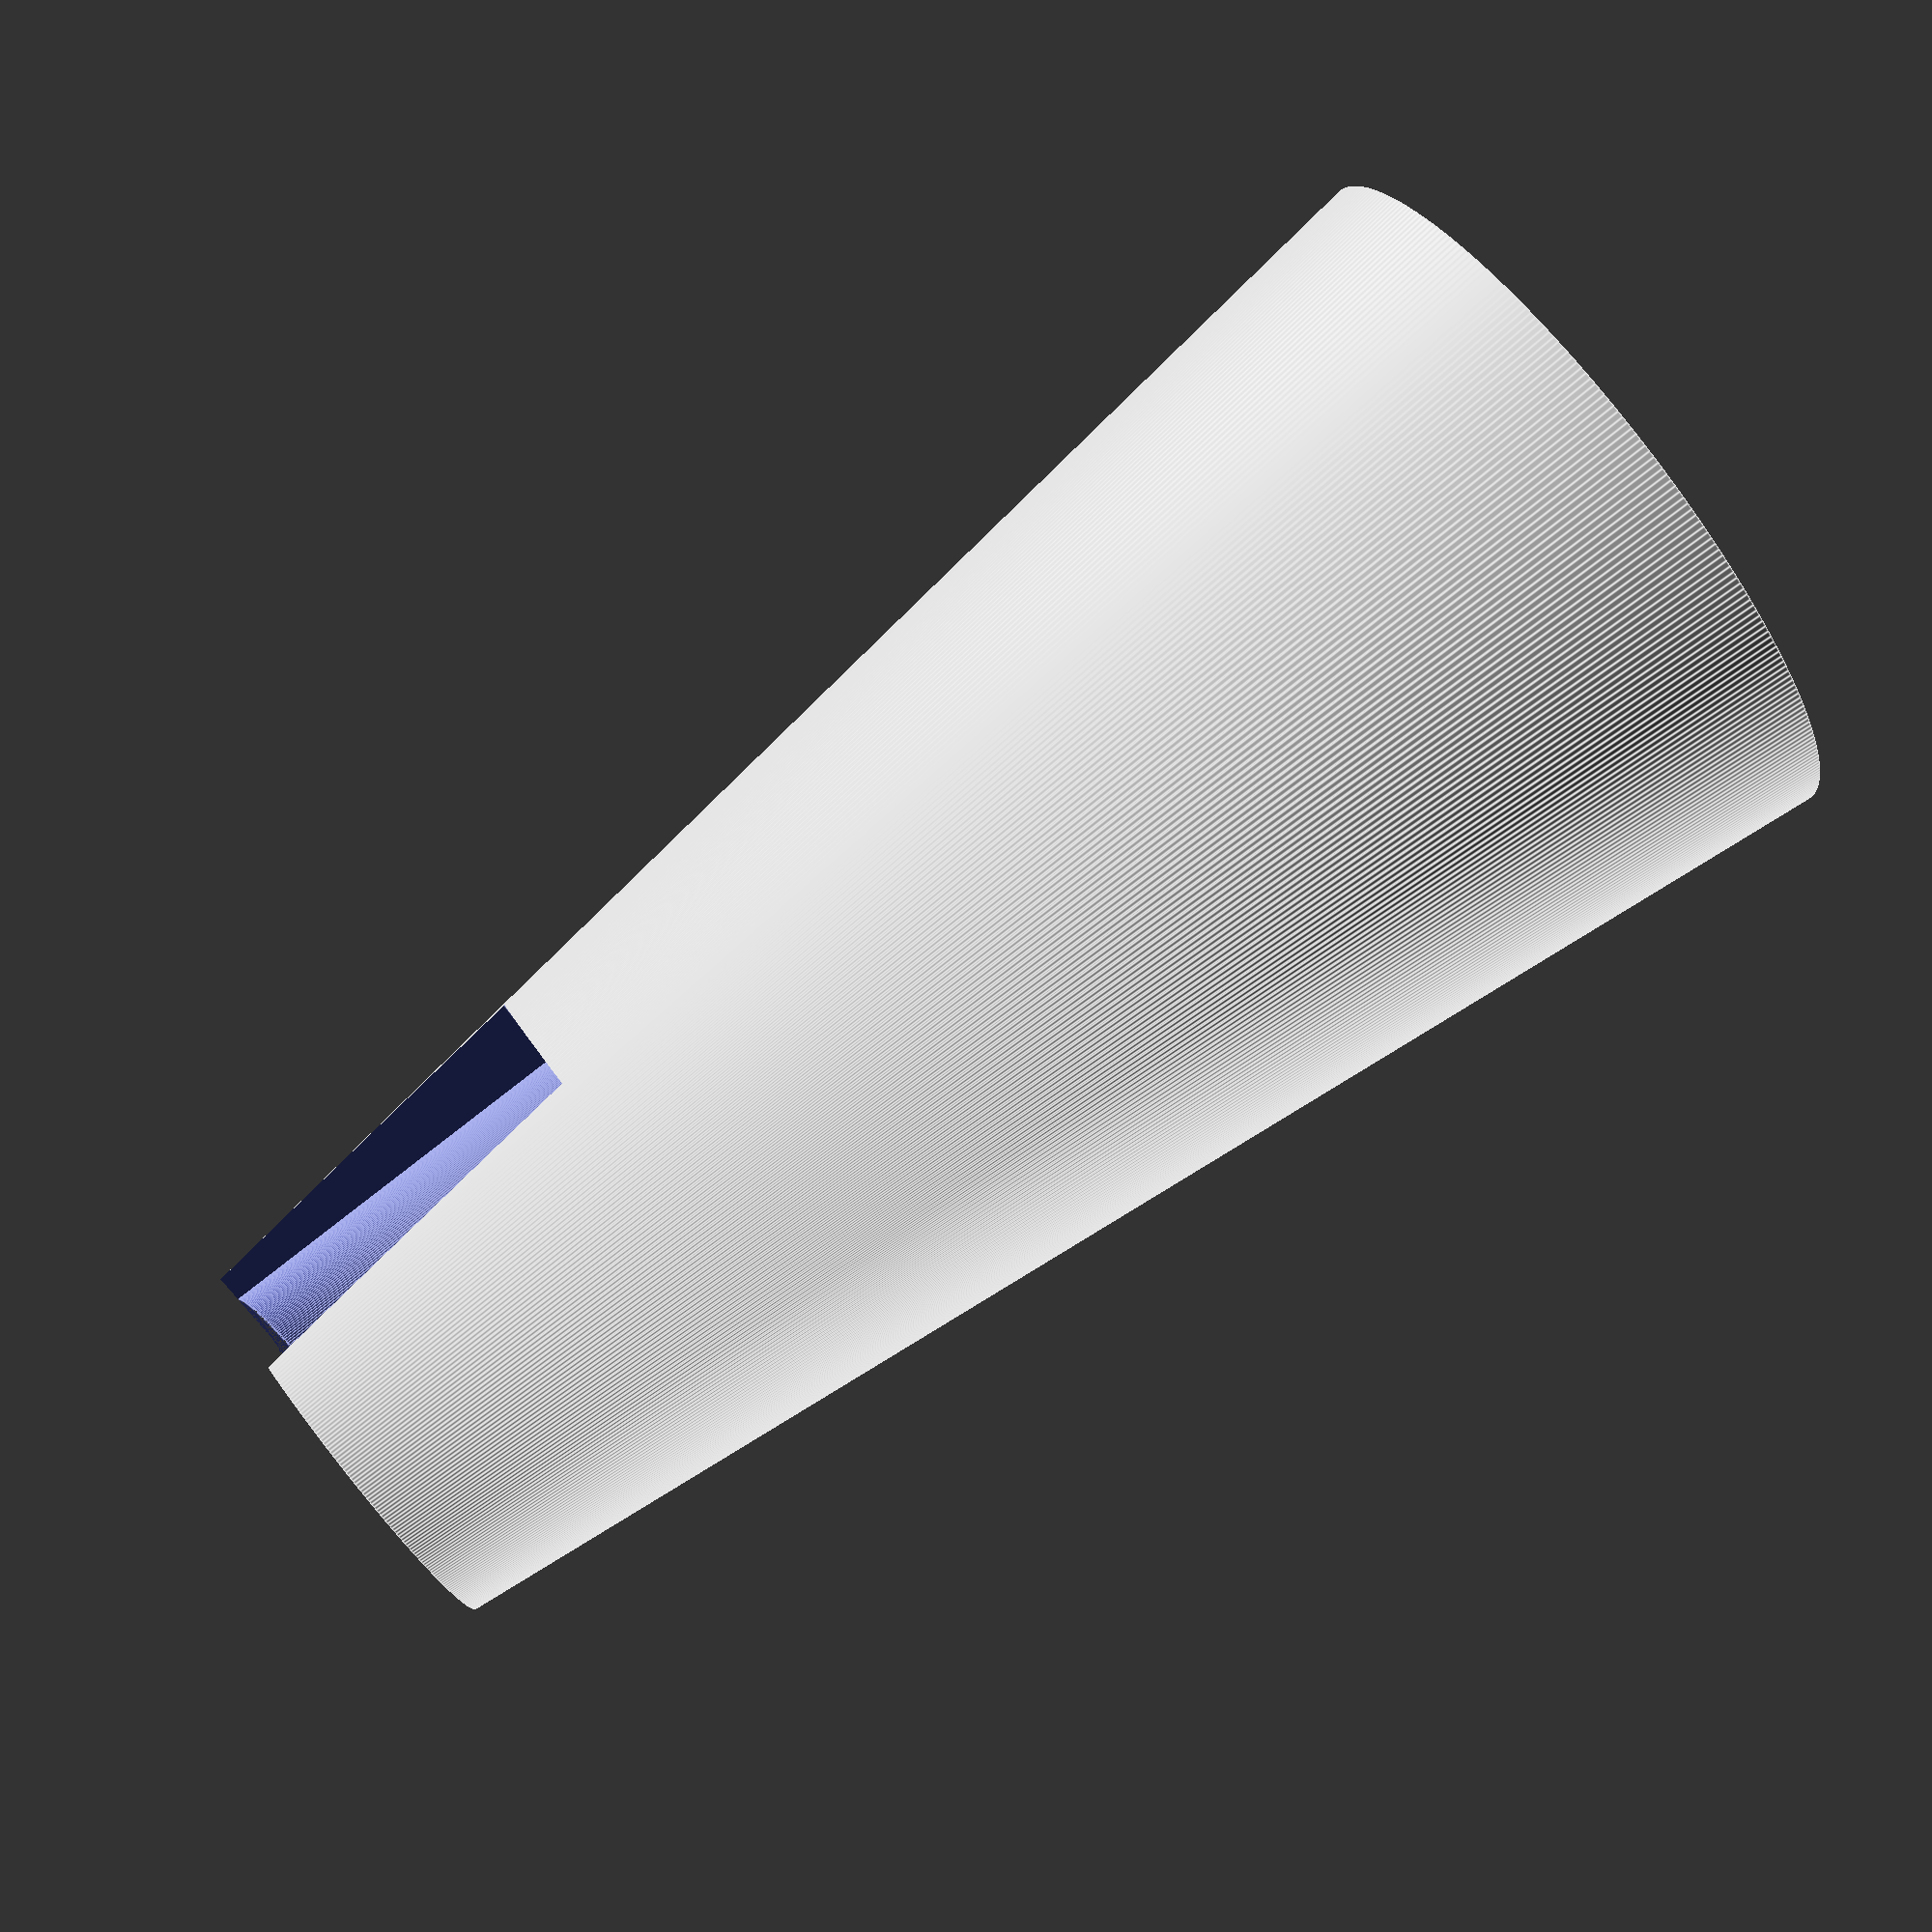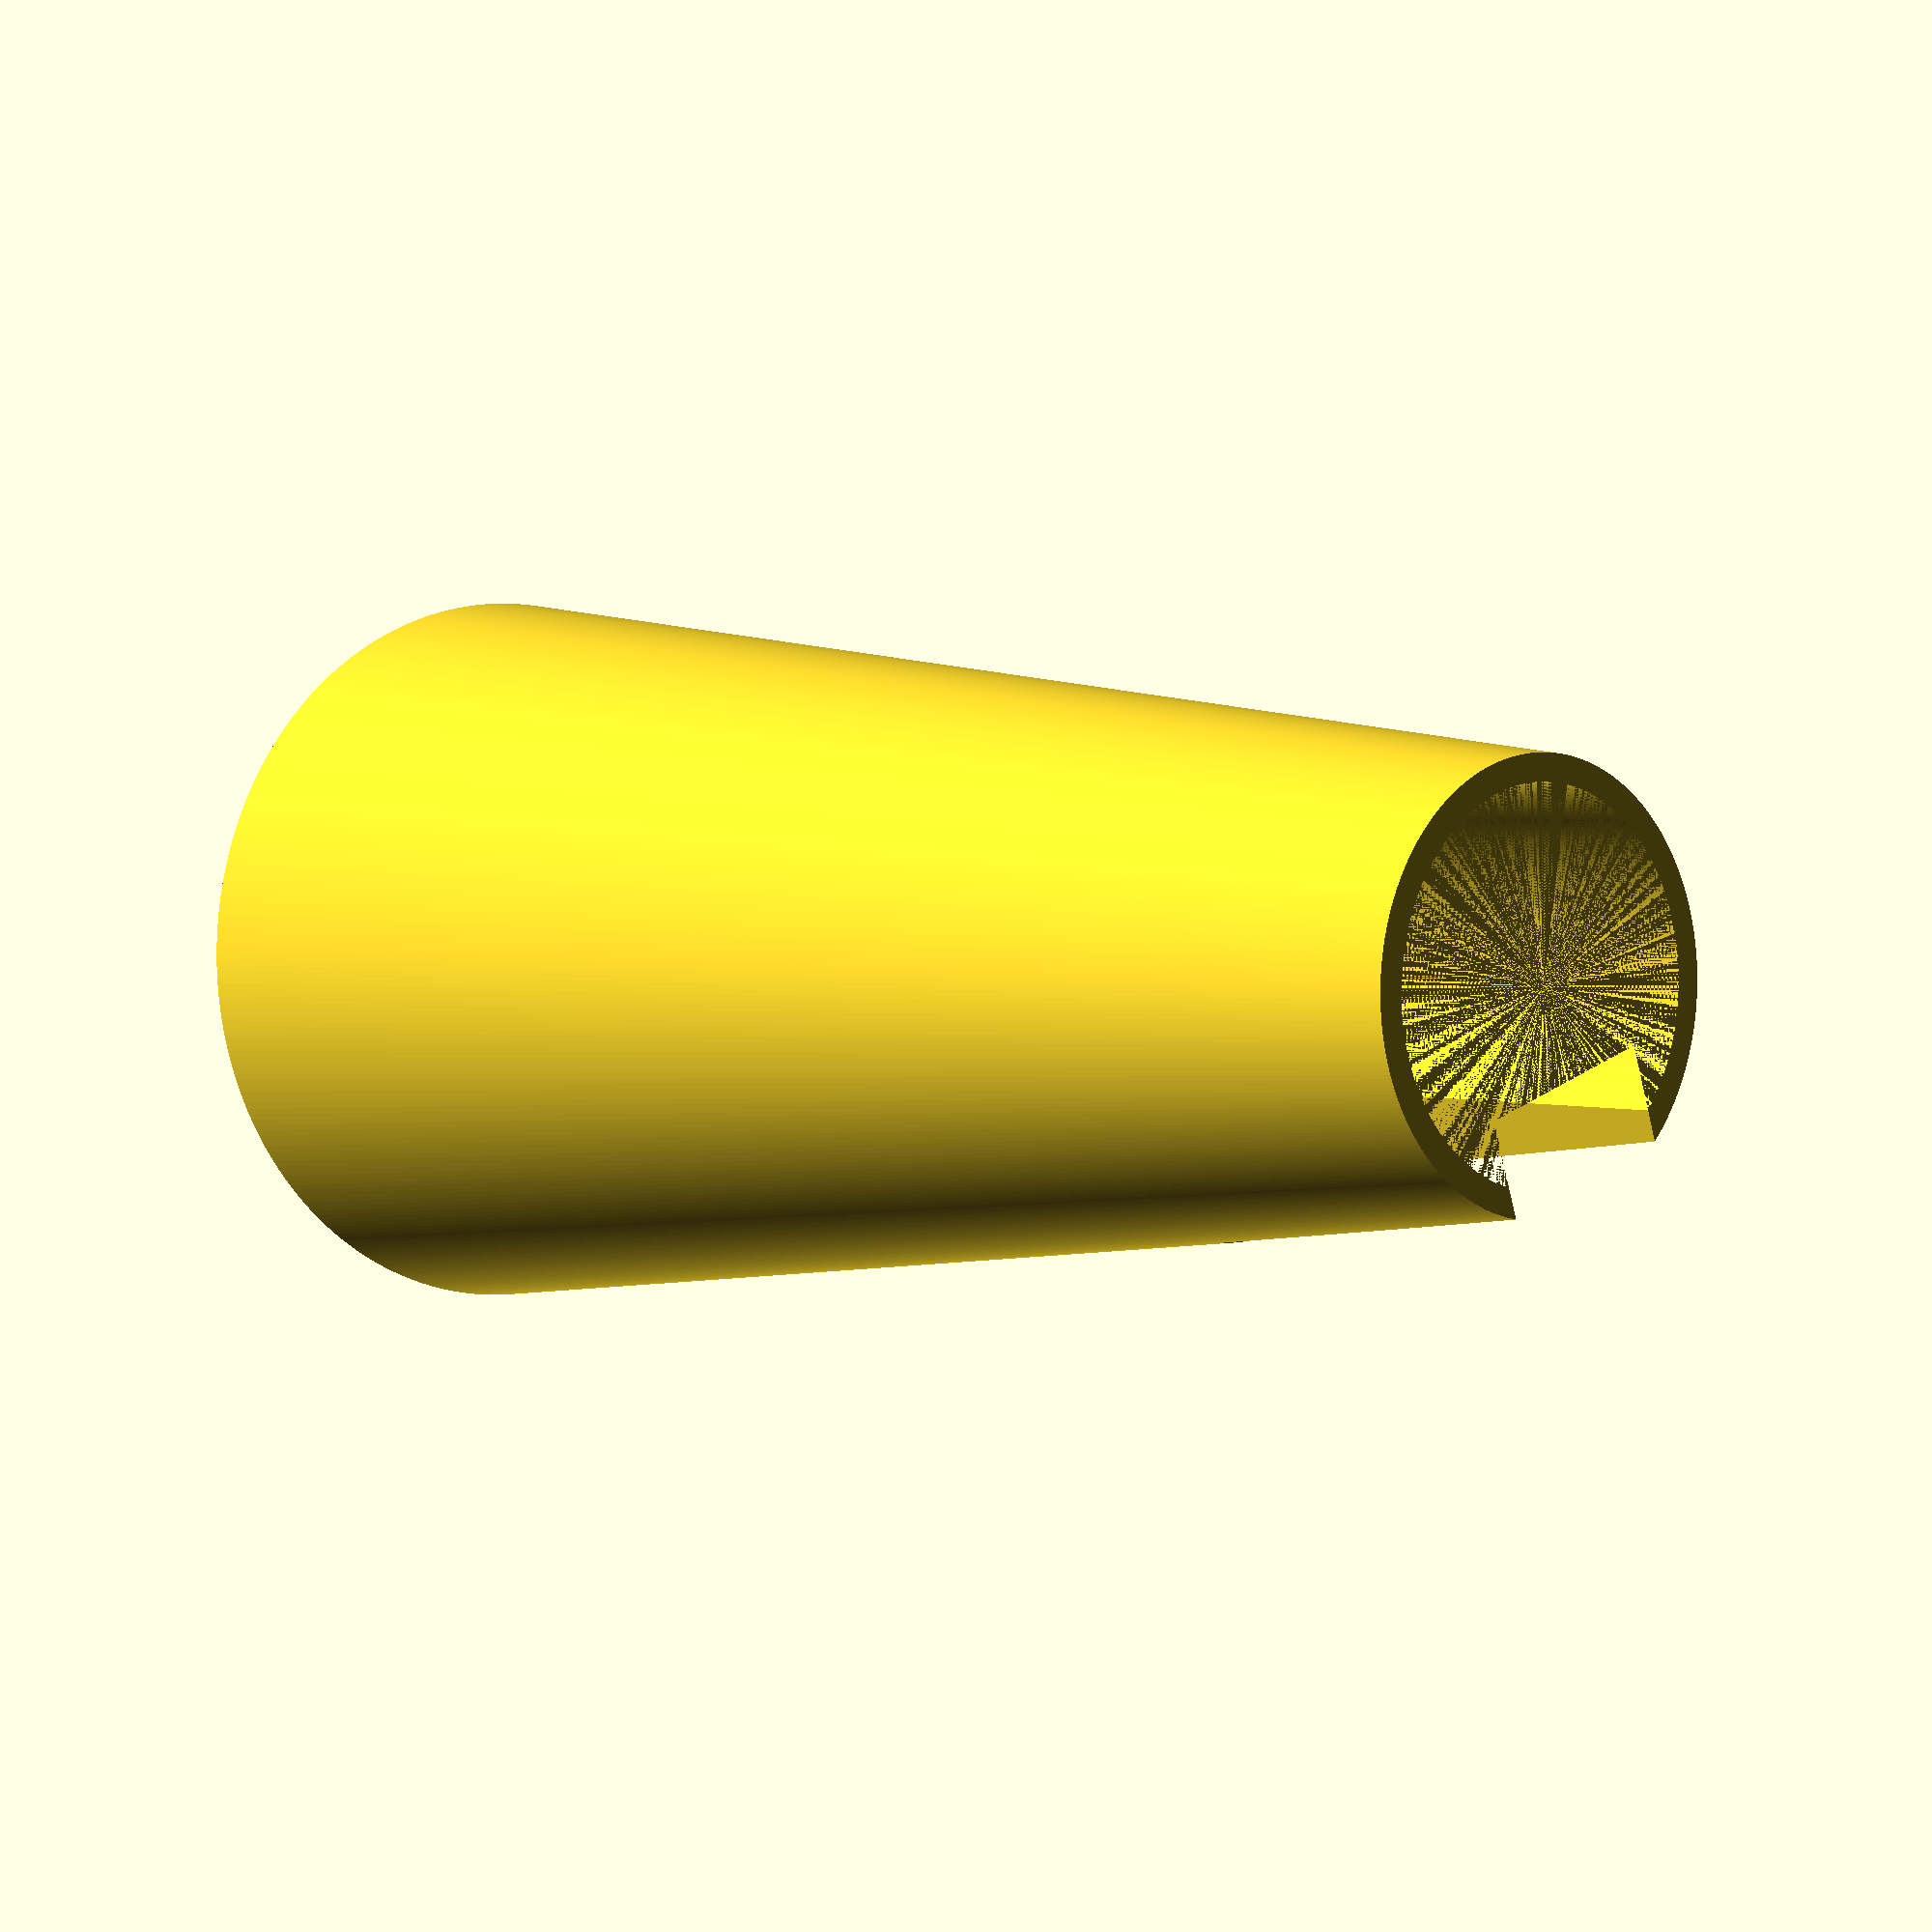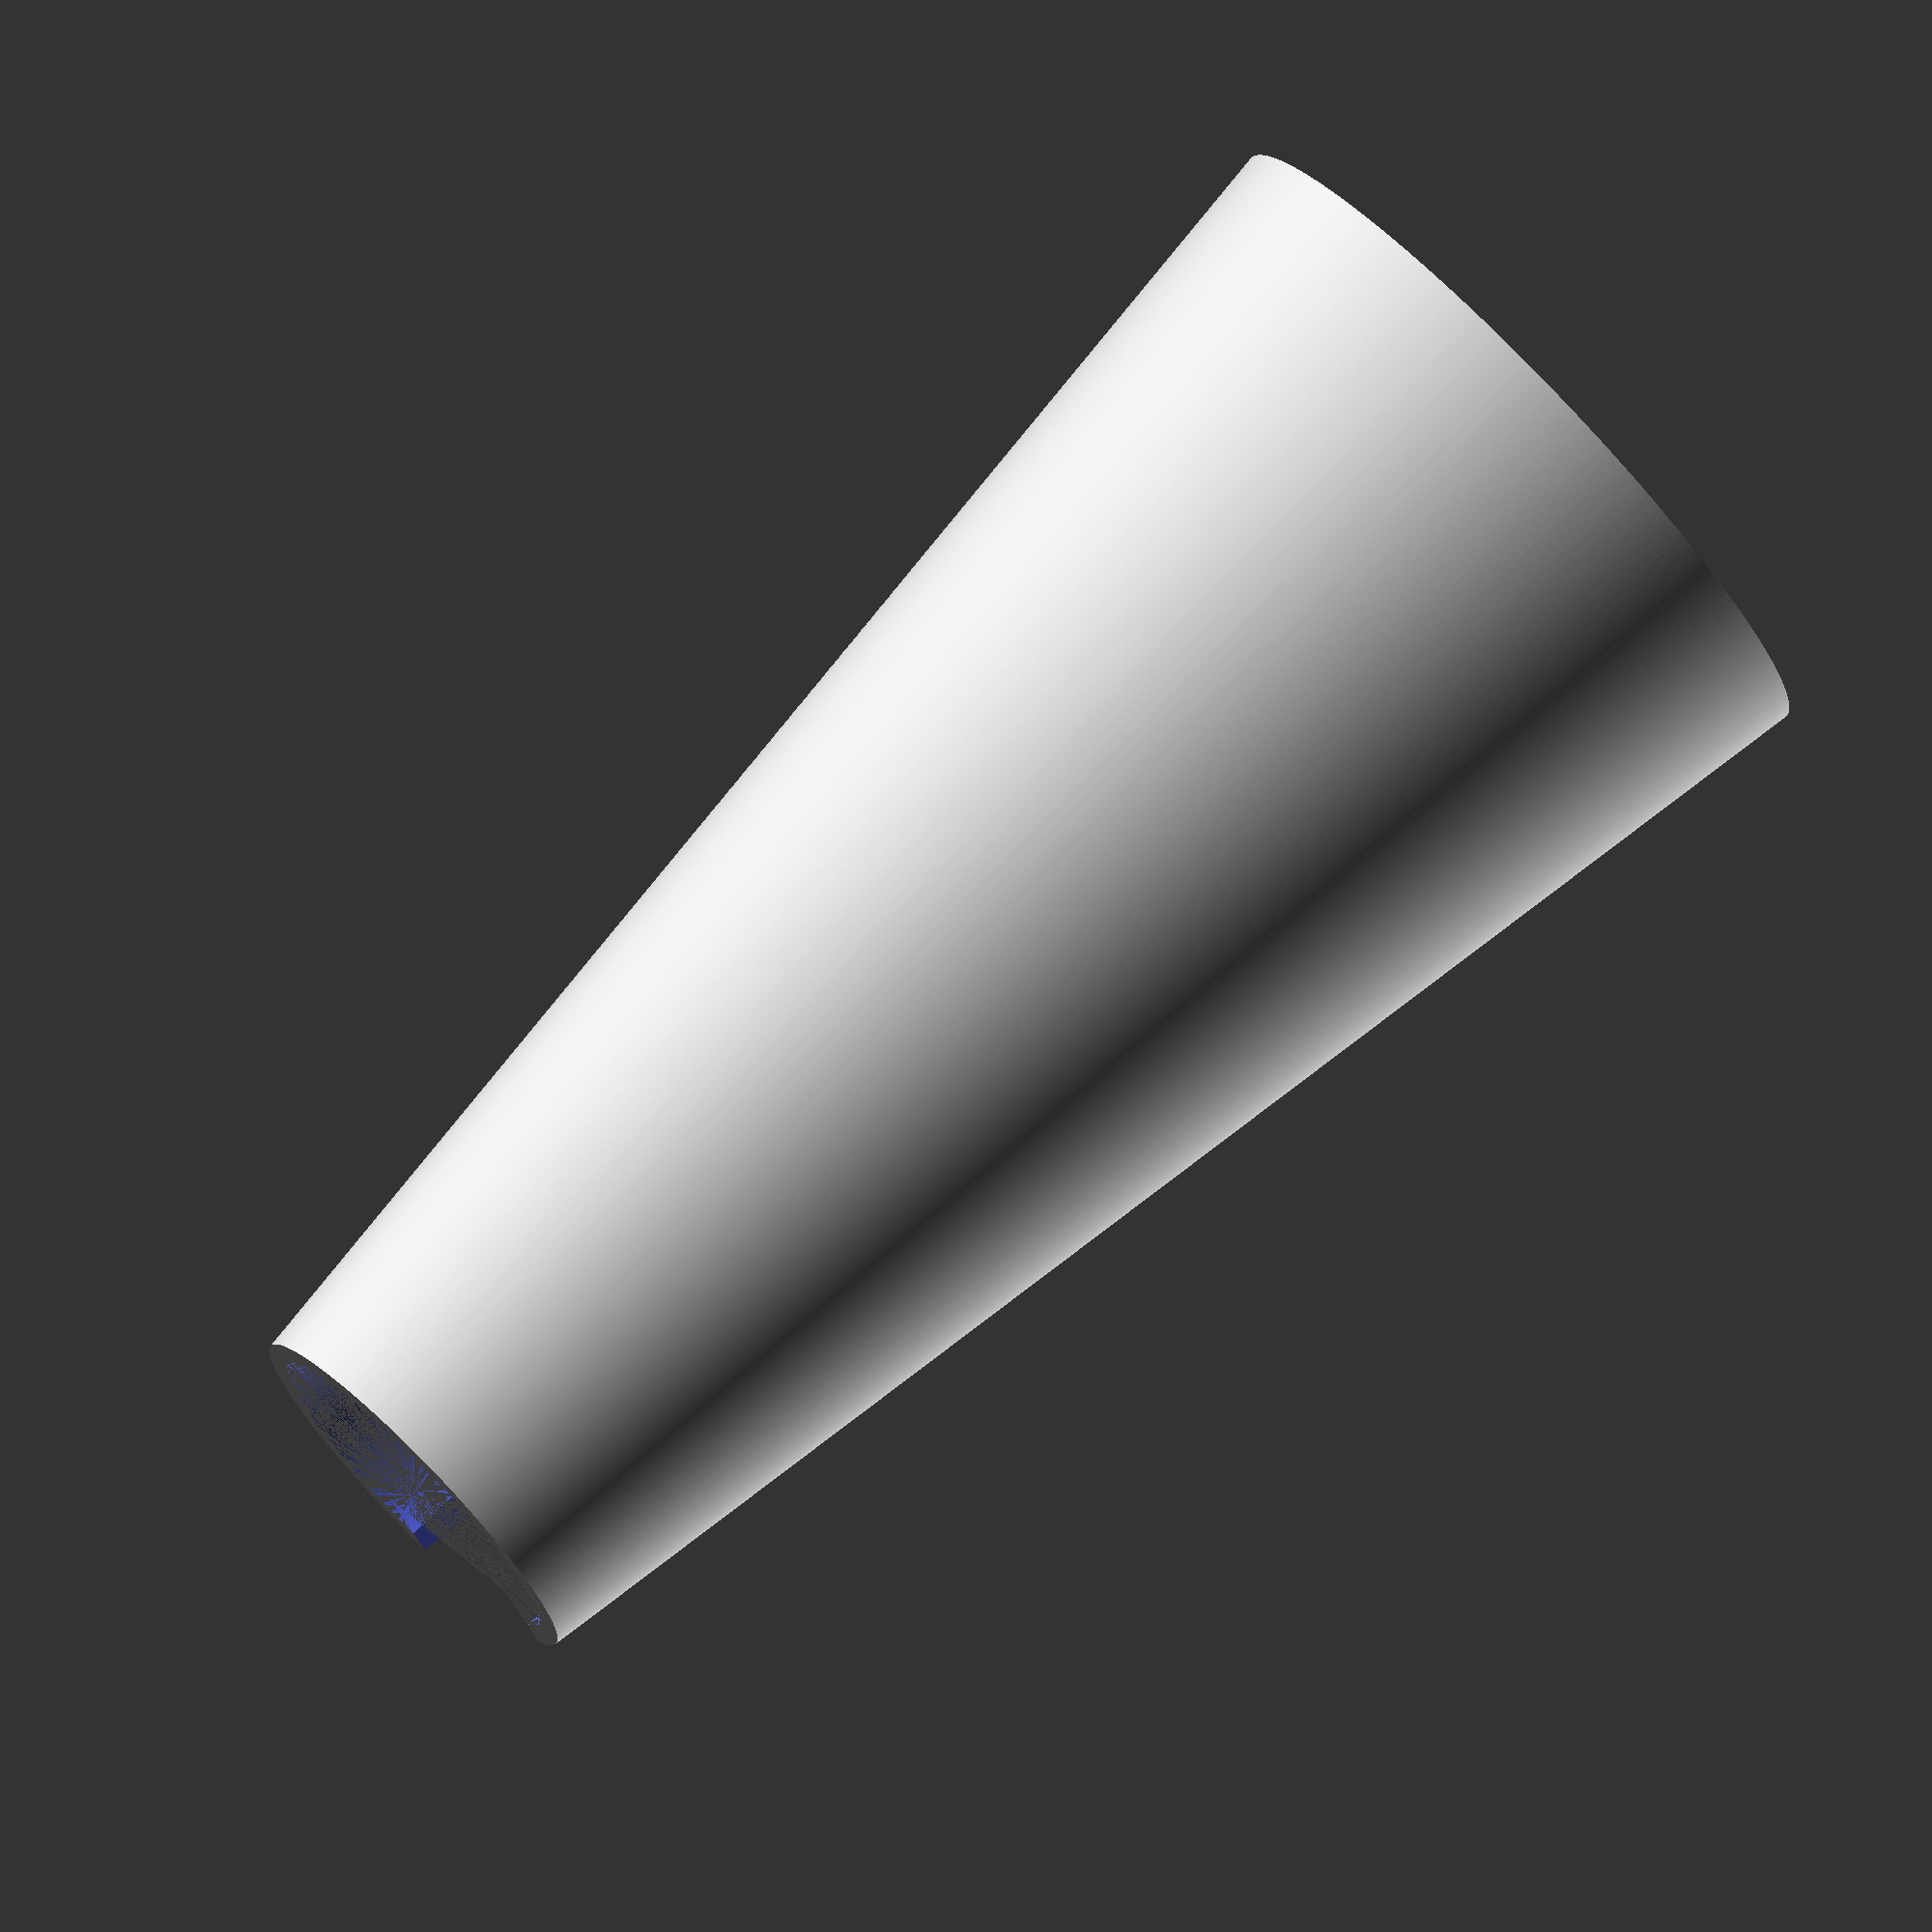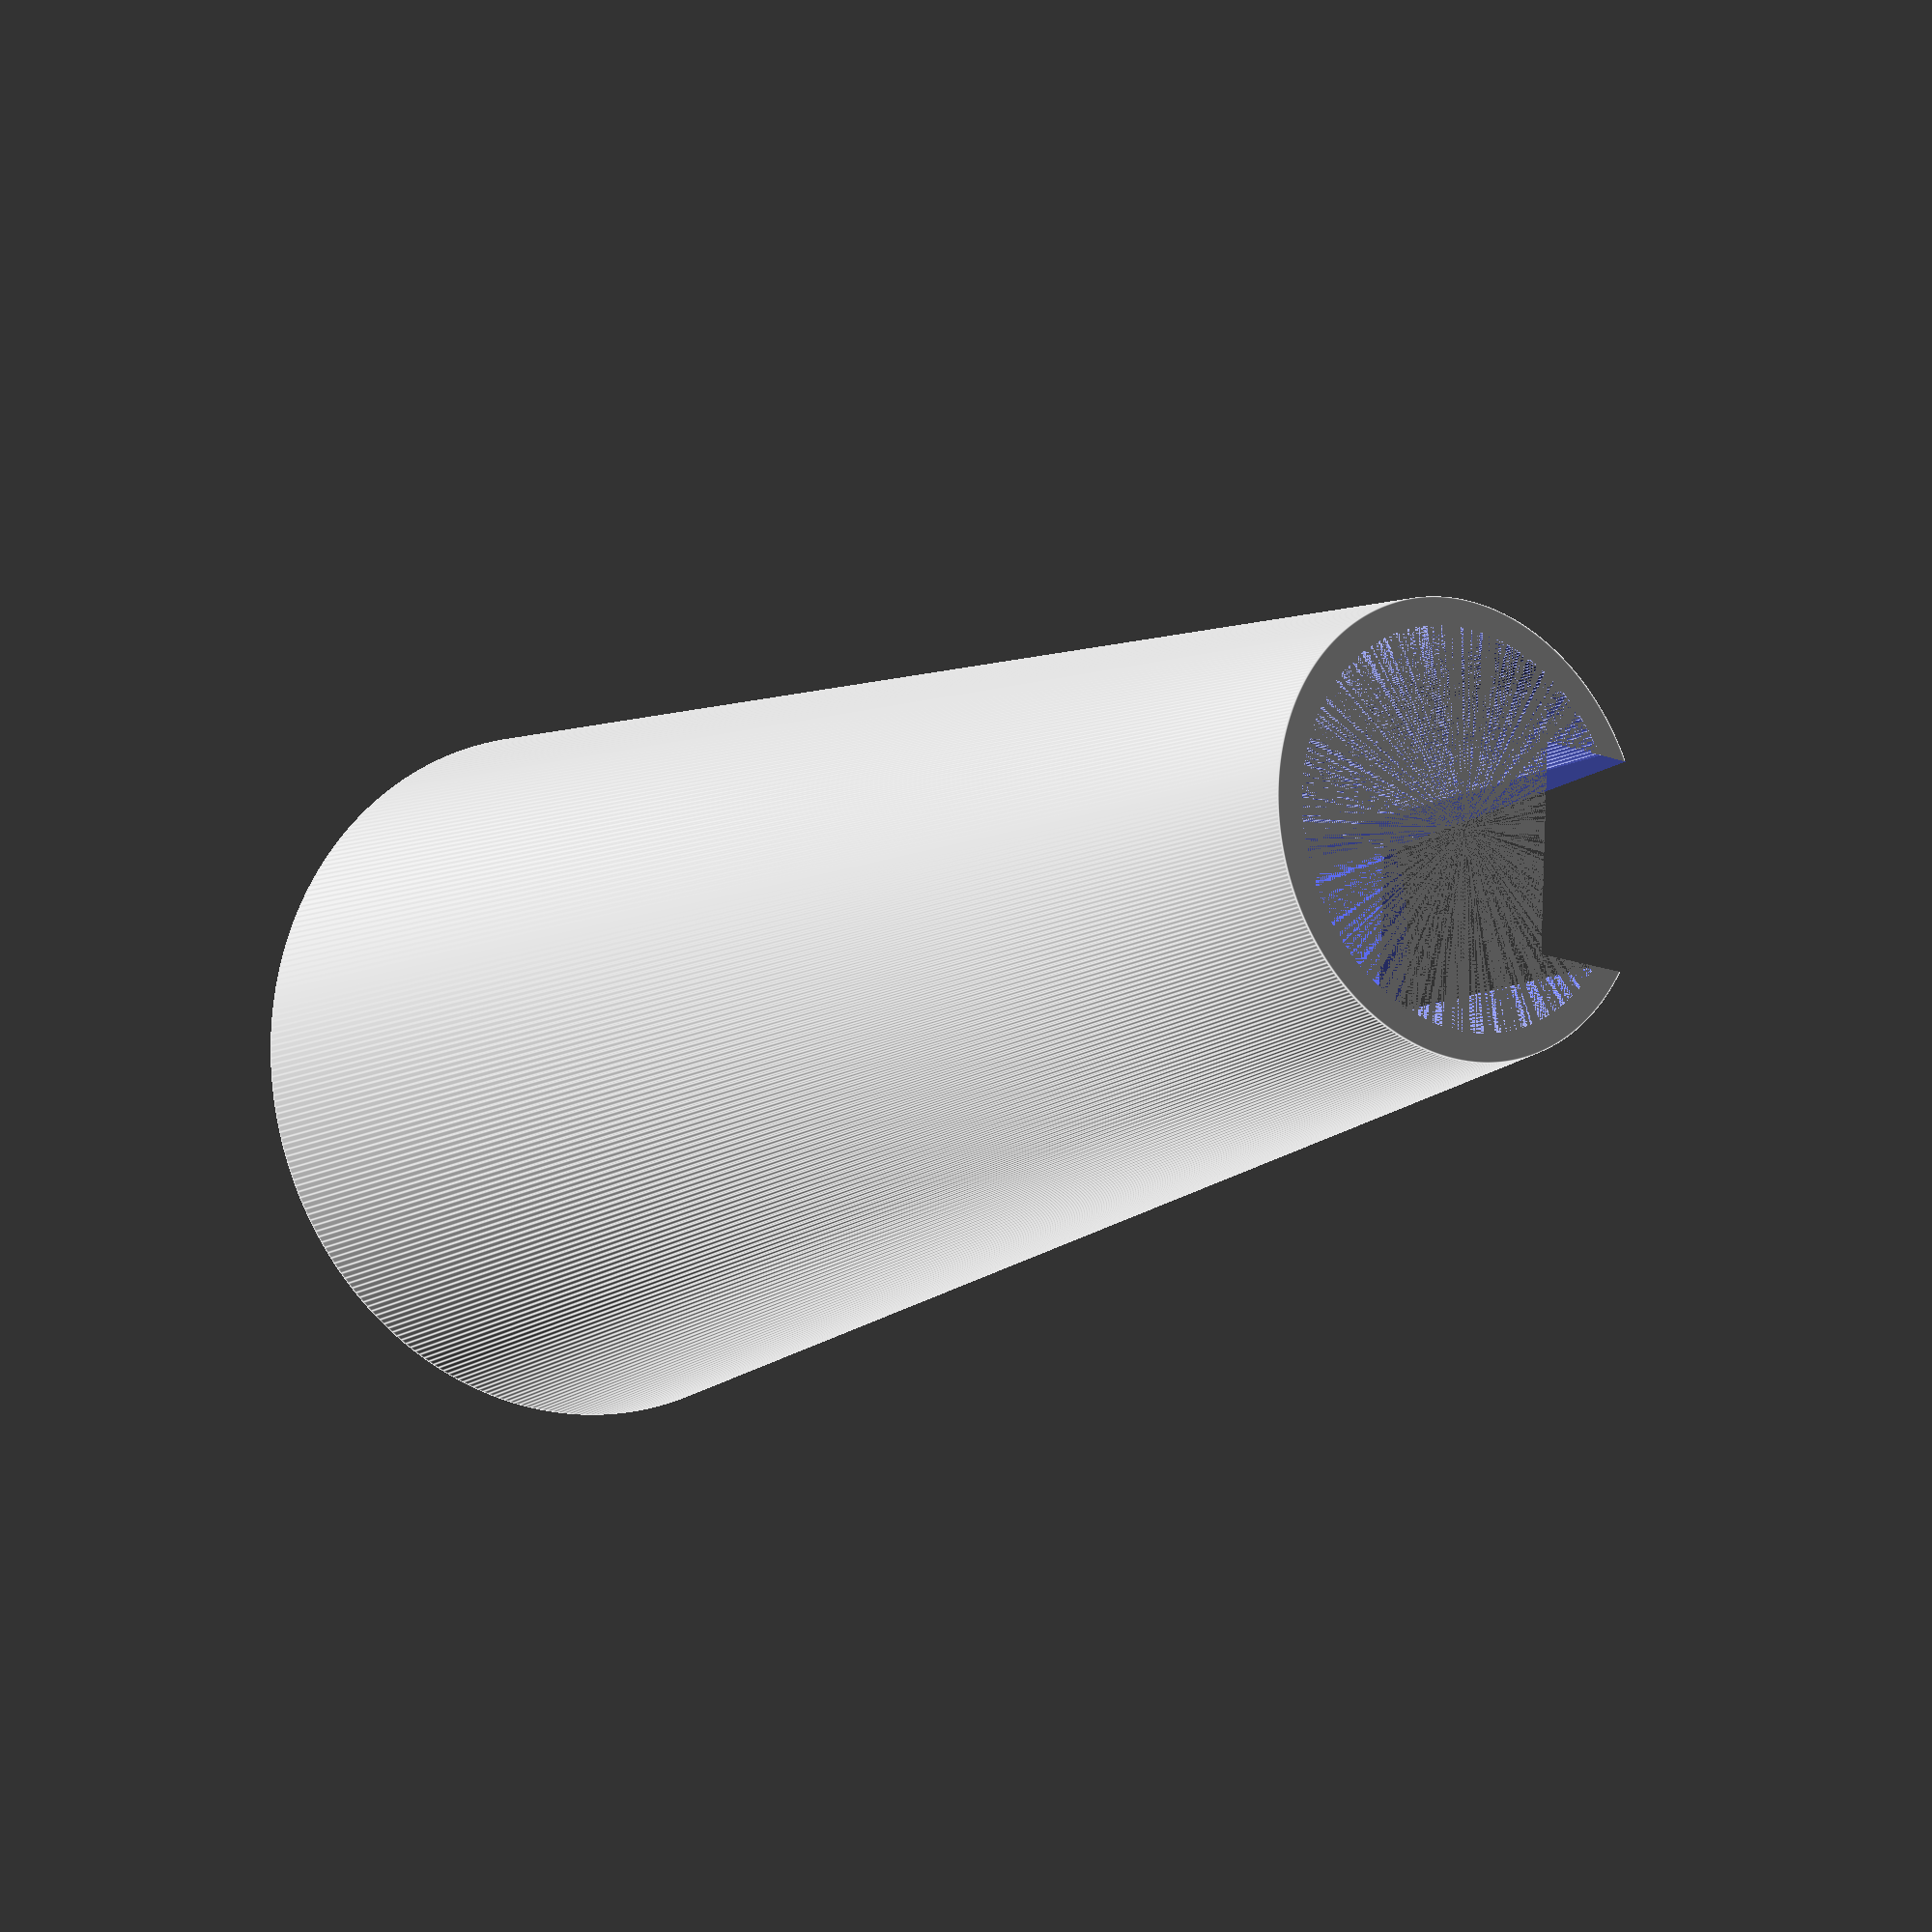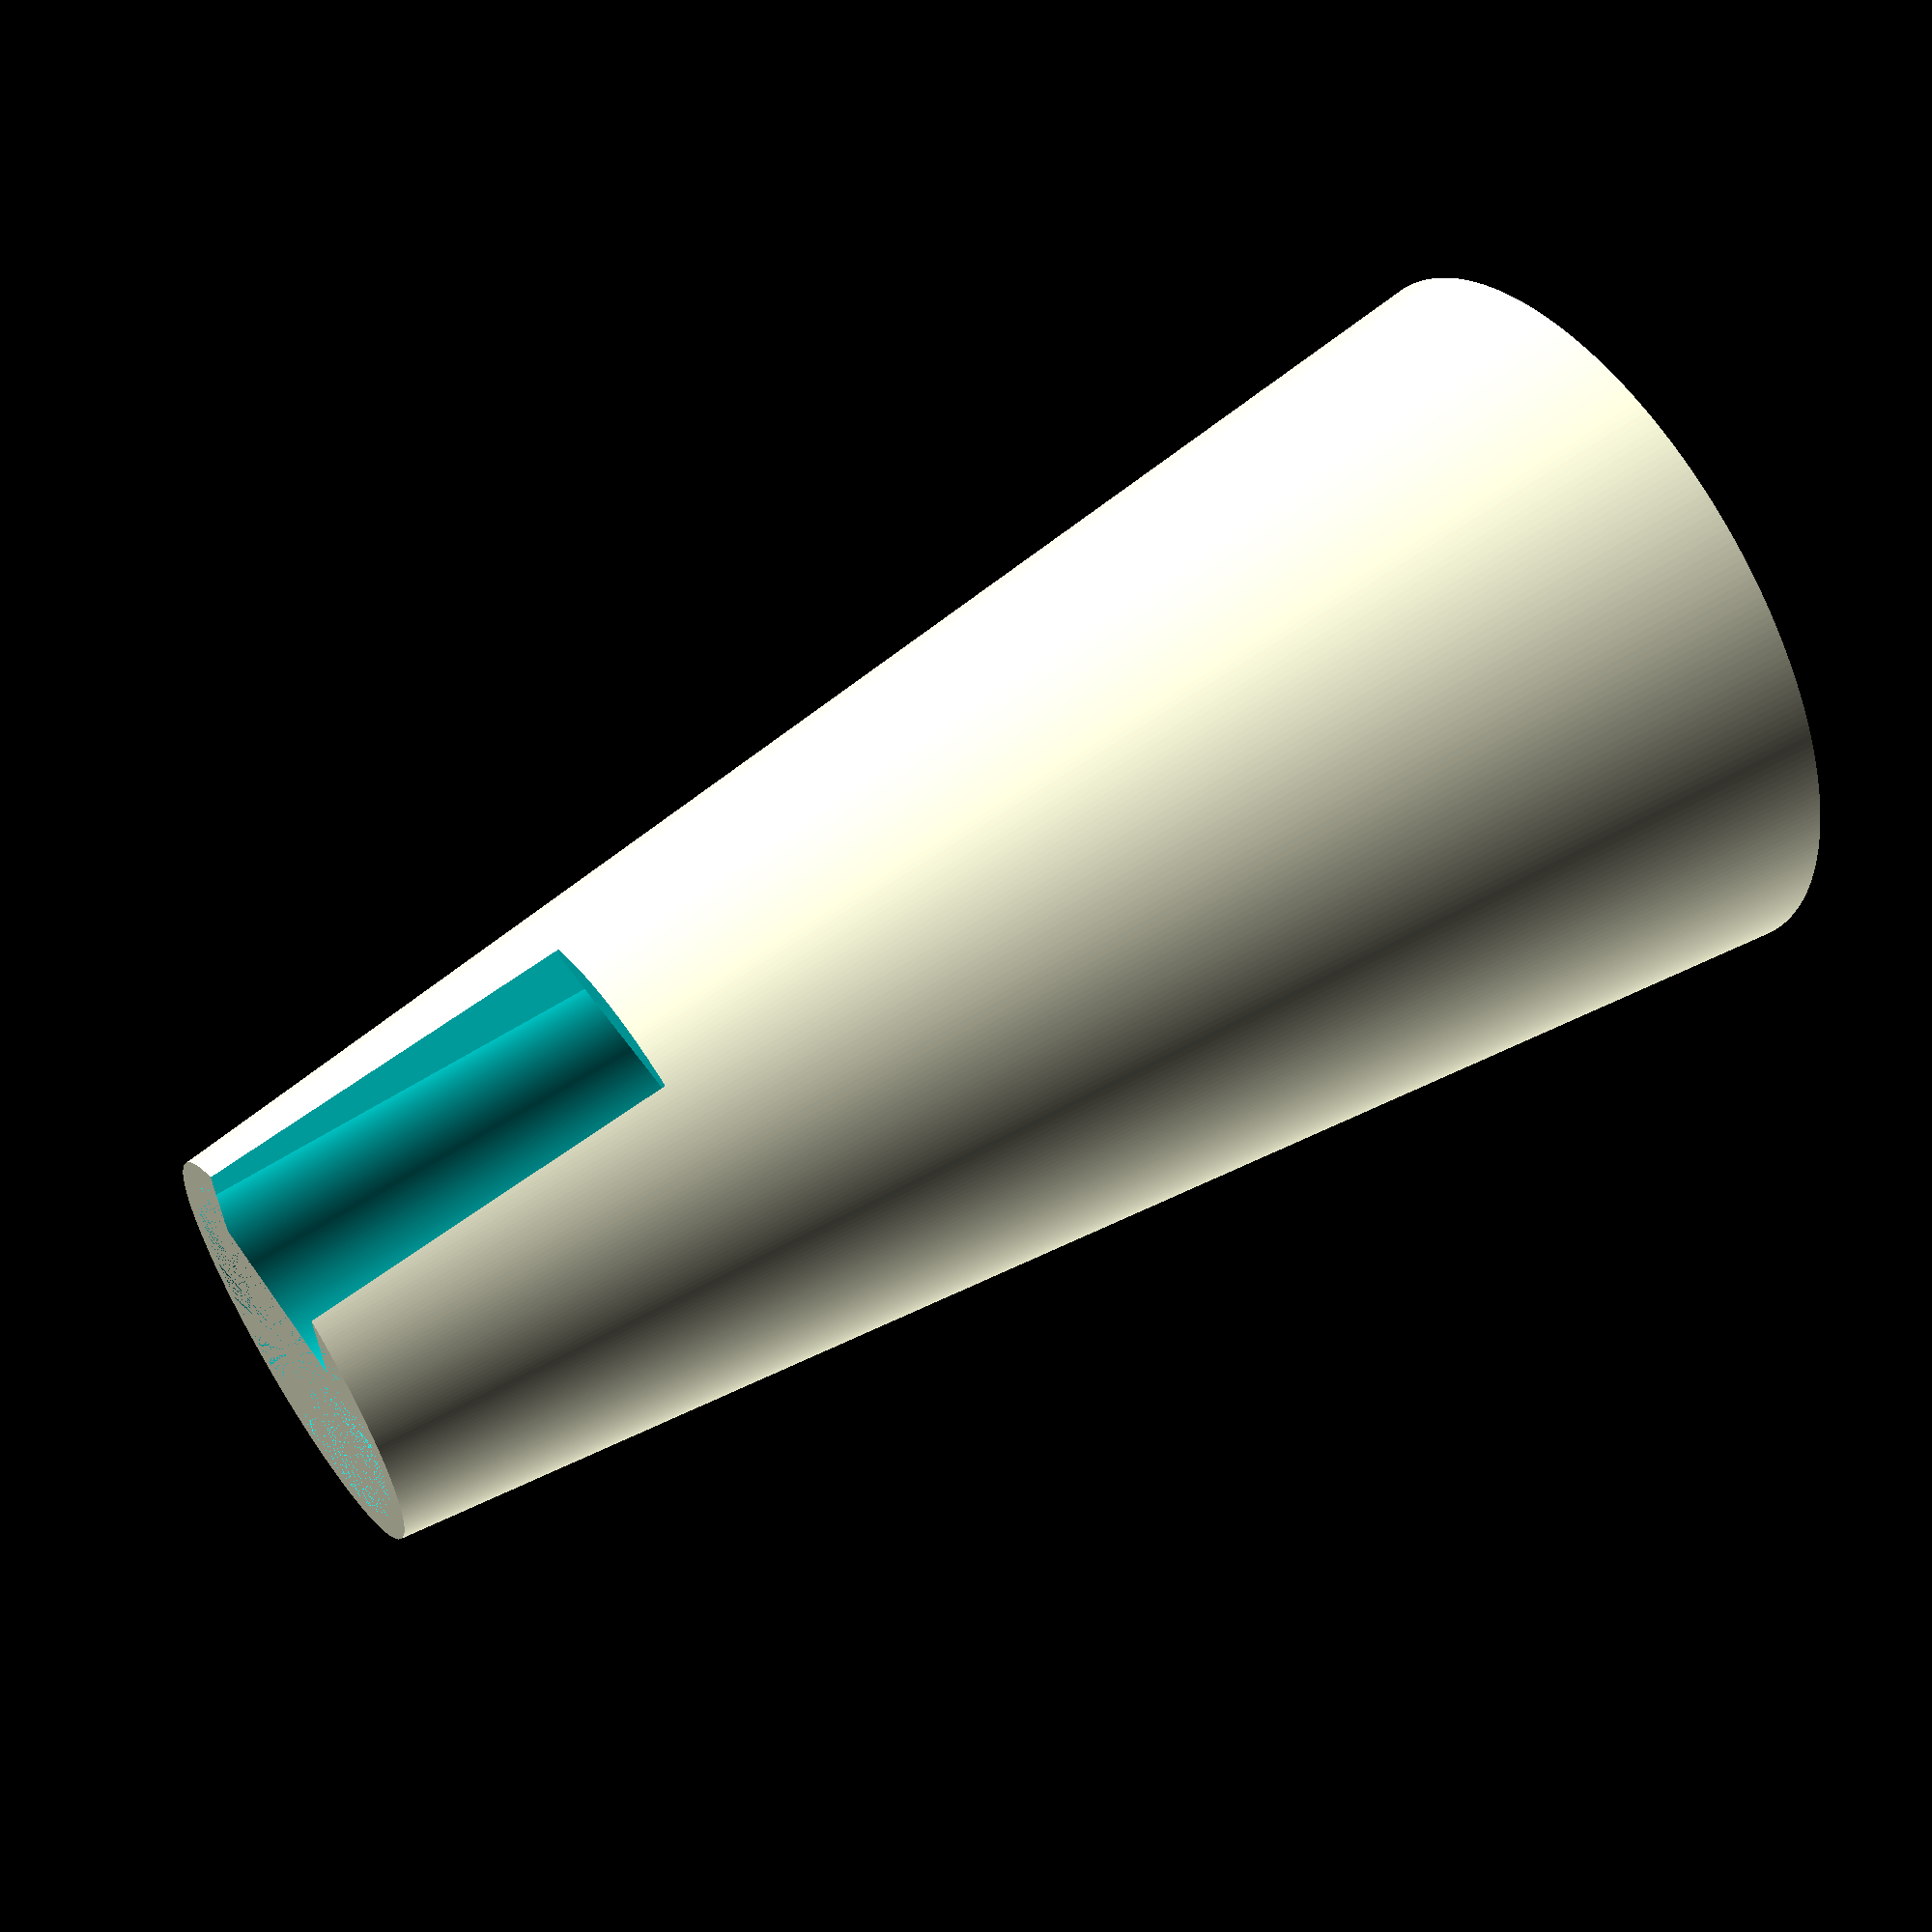
<openscad>
circle_count=360;

difference(){
    cylinder(120, d1=60, d2=32, $fn=circle_count);
    translate([0,0,120-45]){
        cylinder(h=45, d=28, $fn=circle_count);
    }
    translate([0,0,120-45-58]){
        cylinder(h=58, d1=19, d2=22, $fn=circle_count);
    }
    

    translate([7,-7.5,120-45-58]){
        cube([10,15,120]);
    }


    translate([10,-7.5,120-30]){
        cube([10,15,120]);
    }
}
</openscad>
<views>
elev=276.0 azim=216.3 roll=52.1 proj=p view=edges
elev=178.2 azim=251.8 roll=221.1 proj=p view=solid
elev=282.3 azim=57.5 roll=45.6 proj=o view=wireframe
elev=190.8 azim=183.8 roll=214.2 proj=p view=edges
elev=121.6 azim=84.8 roll=123.9 proj=p view=wireframe
</views>
